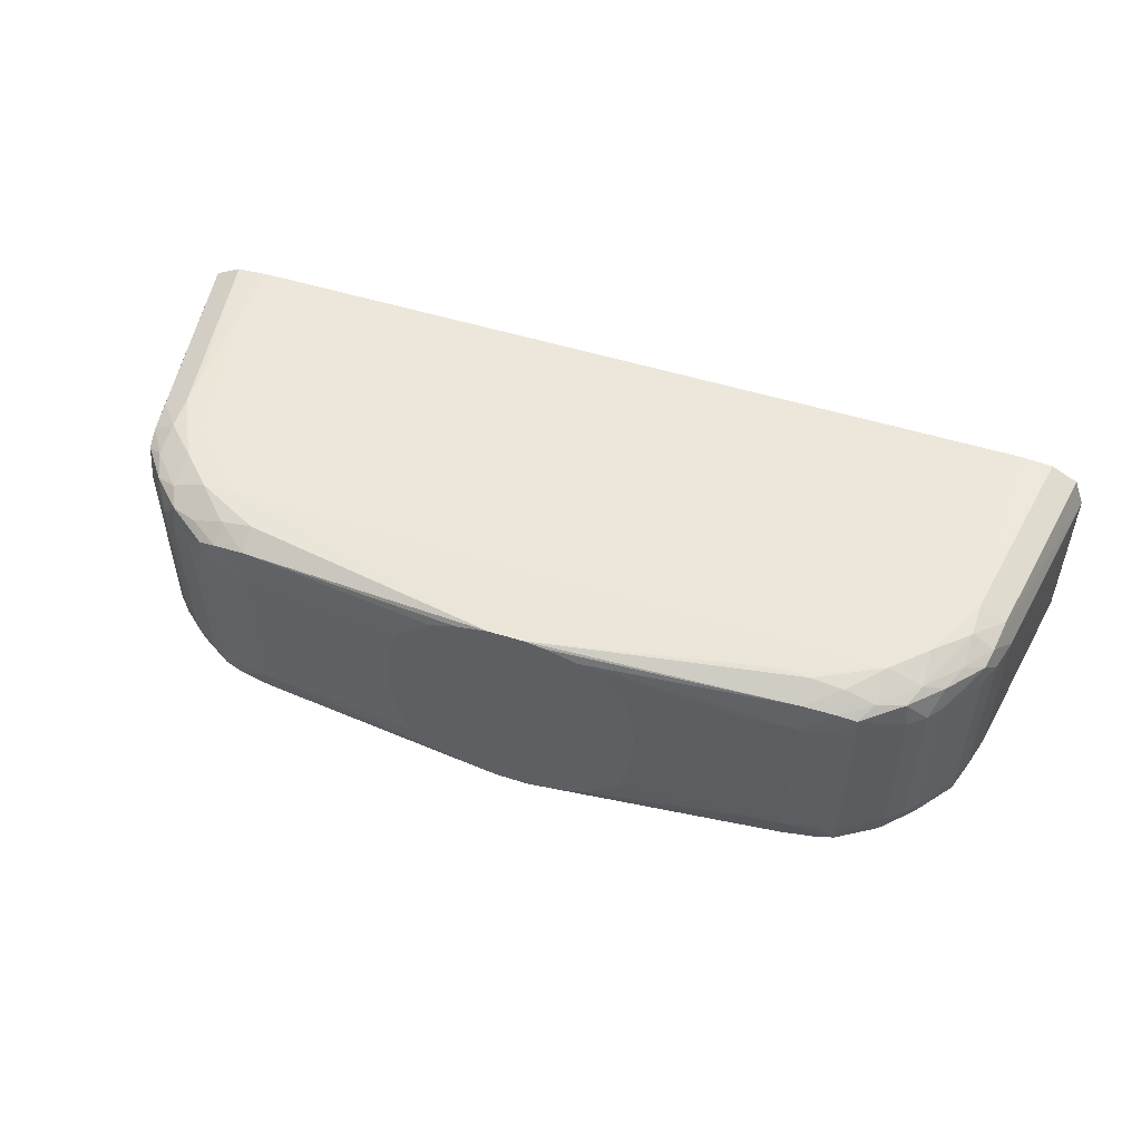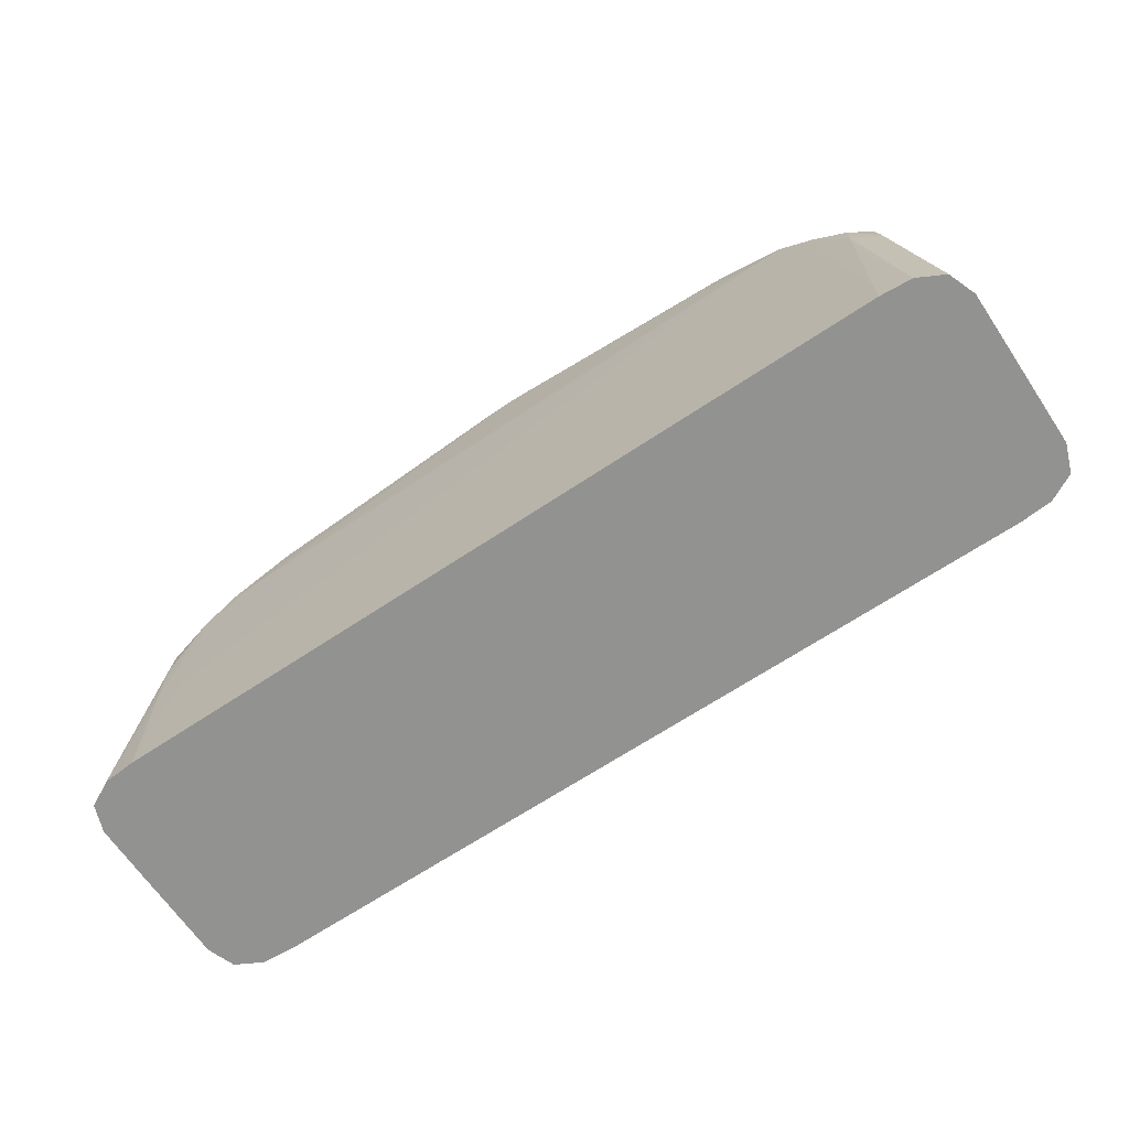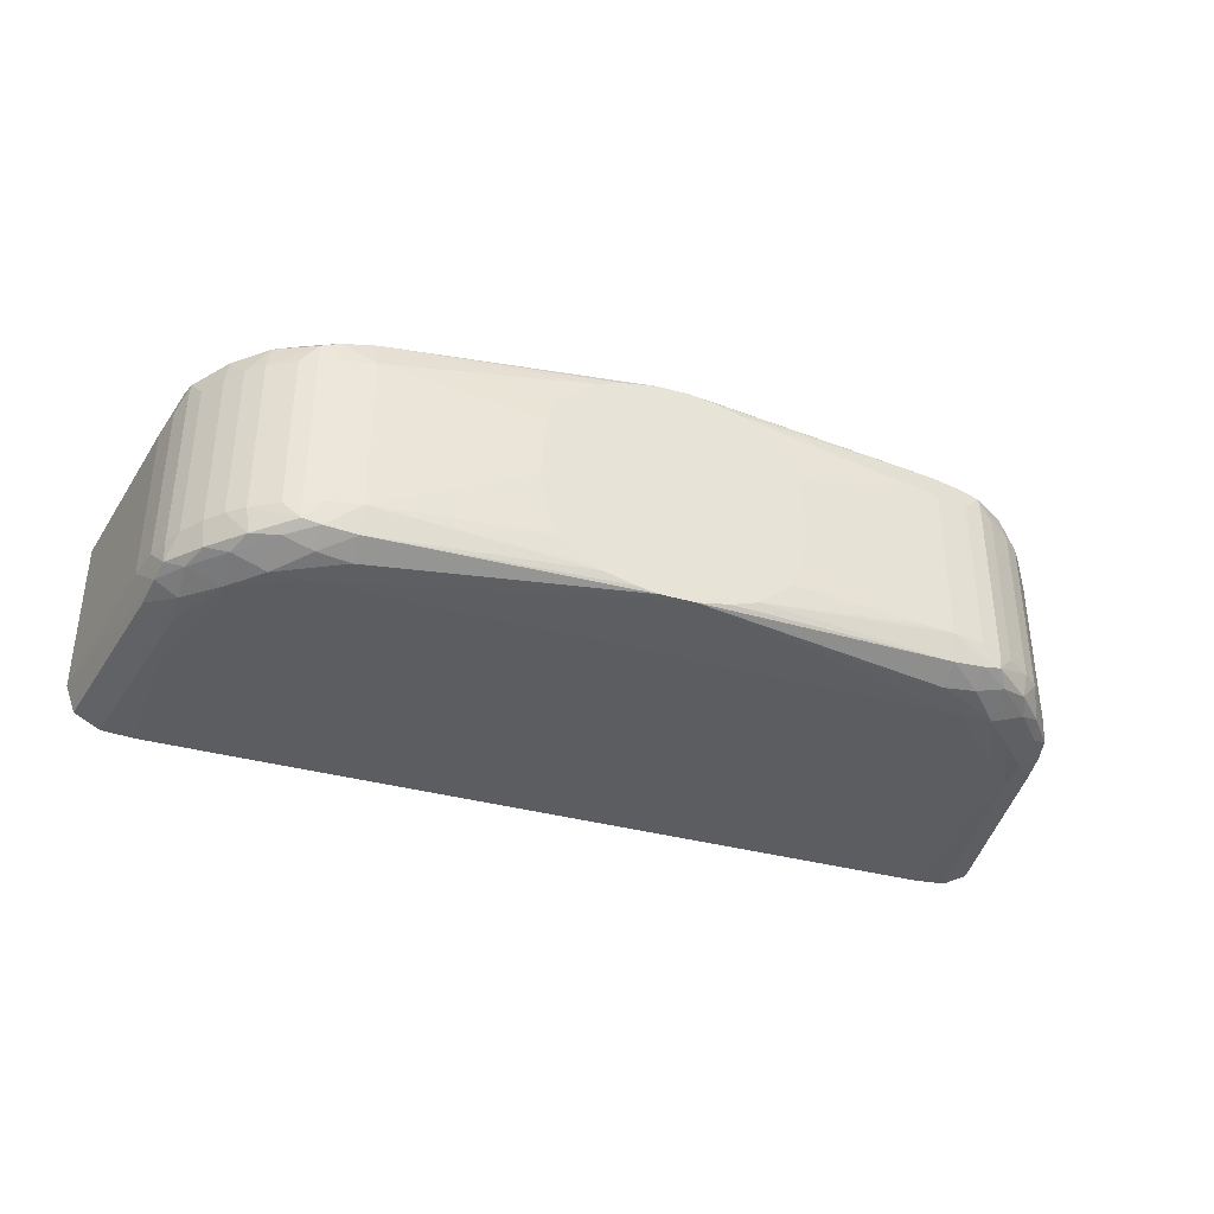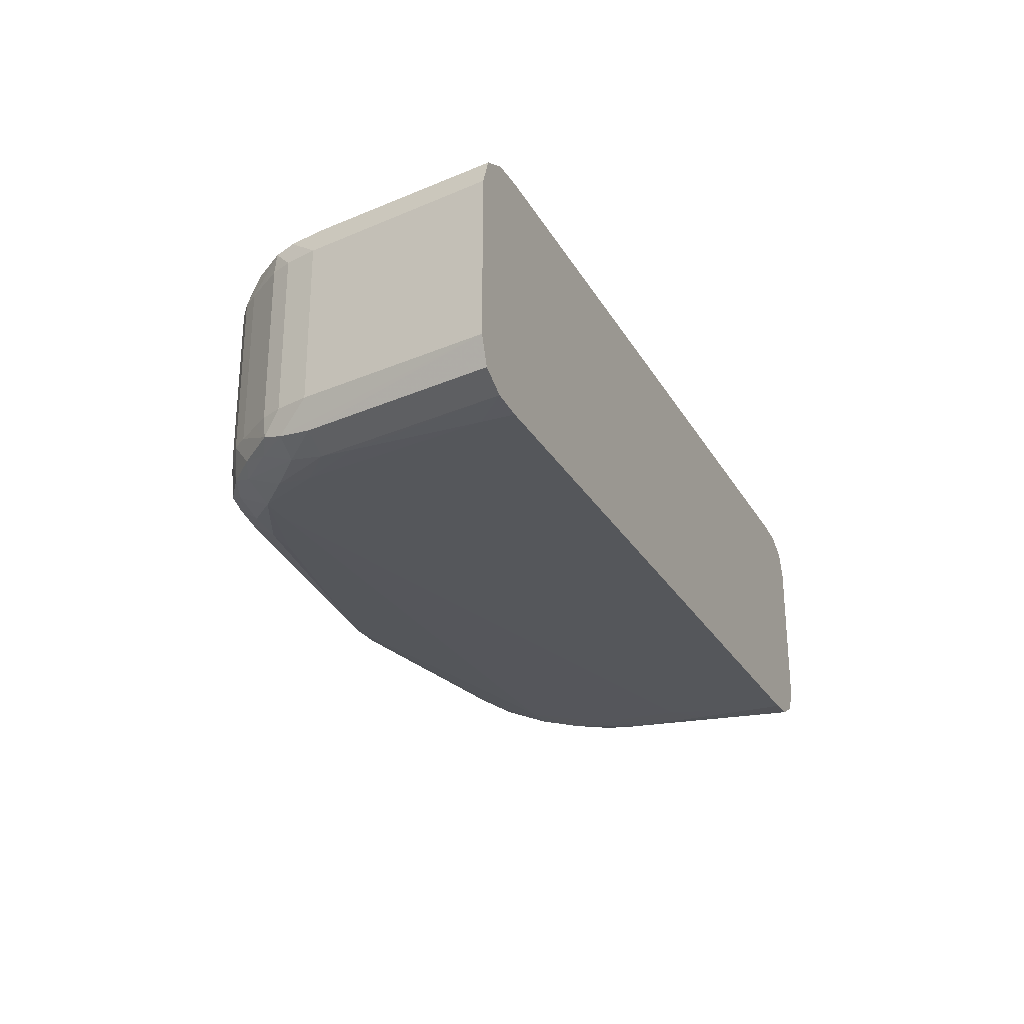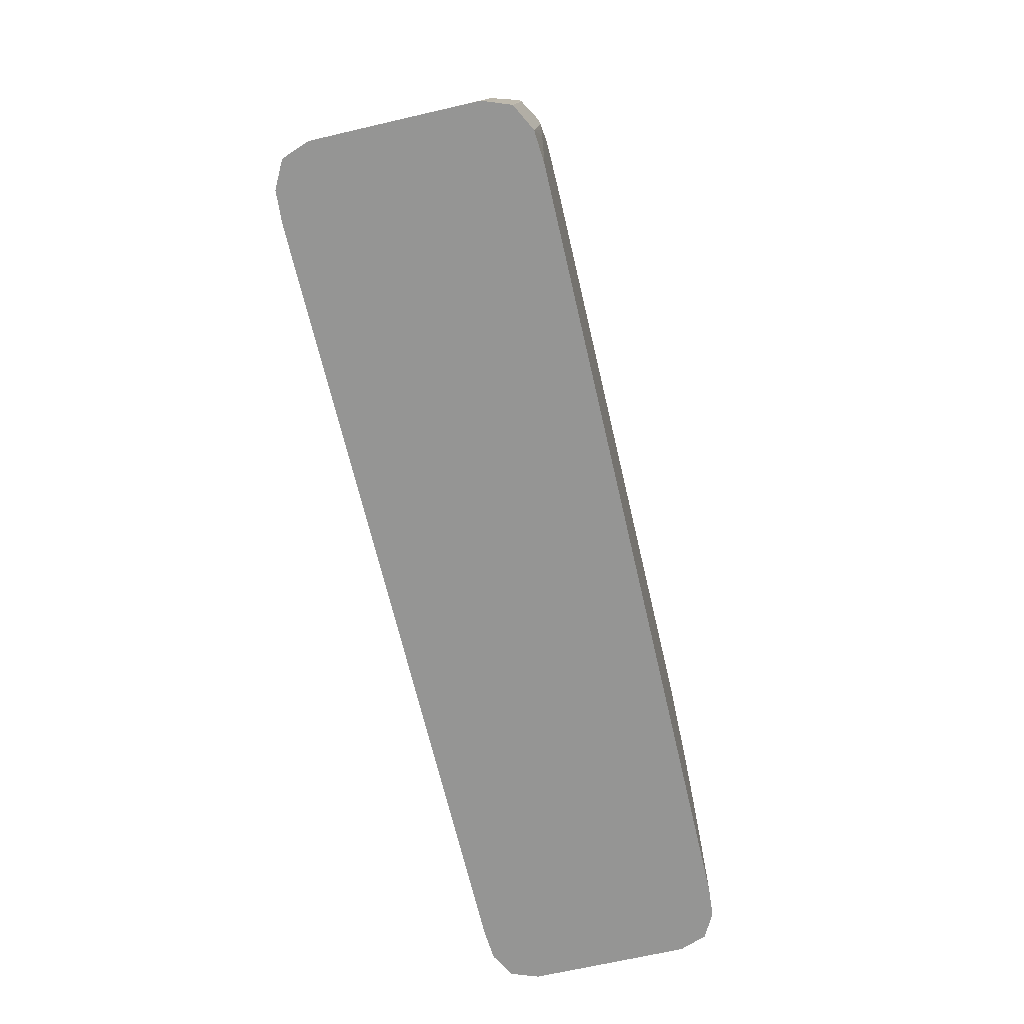
<metadata>
{"format":"obj","ext":"obj","renderer":"f3d","projection":"perspective","resolution":1024,"background":"white","views":[{"elev":51.4,"azim":18.8,"up":"+Y"},{"elev":-66.2,"azim":33.9,"up":"+Z"},{"elev":-36.8,"azim":-19.4,"up":"+Y"},{"elev":-26.4,"azim":114.1,"up":"+Y"},{"elev":-67.4,"azim":-76.9,"up":"+Z"}]}
</metadata>
<code>
v -0.02215 -0.0007673 0.05417
v -0.02215 0.002257 0.05417
v -0.02215 -0.002281 0.05417
v -0.02215 -0.002269 0.05418
v -0.02062 -0.003783 0.06325
v -0.02215 0.00377 0.05417
v -0.02062 0.003783 0.06325
v -0.02214 -0.003788 0.05417
v -0.02214 -0.003783 0.05418
v -0.01996 -0.005014 0.06477
v -0.01978 -0.004776 0.06573
v -0.02025 -0.003783 0.06477
v -0.02214 0.003783 0.05418
v -0.02167 0.005063 0.05417
v -0.02025 0.003783 0.06477
v -0.01978 0.004776 0.06573
v -0.01996 0.005014 0.06477
v -0.02166 -0.005073 0.05417
v -0.02166 -0.005072 0.05418
v -0.02014 -0.005149 0.06325
v -0.01891 -0.005659 0.06477
v -0.01896 -0.00518 0.06625
v -0.01849 -0.004941 0.06742
v -0.01865 -0.003783 0.06761
v -0.01941 -0.003783 0.06658
v -0.01985 -0.003783 0.06583
v -0.02166 0.005072 0.05418
v -0.02043 0.005719 0.05417
v -0.02014 0.005149 0.06325
v -0.01985 0.003783 0.06583
v -0.01941 0.003783 0.06658
v -0.01865 0.003783 0.06761
v -0.01849 0.004941 0.06742
v -0.01896 0.00518 0.06625
v -0.01891 0.00566 0.06477
v -0.02043 -0.005719 0.05417
v -0.01891 -0.00579 0.06325
v -0.0174 -0.005807 0.06628
v -0.01747 -0.005267 0.06787
v -0.01795 -0.003783 0.06837
v -0.01701 -0.00492 0.06885
v -0.01891 0.005796 0.06325
v -0.01891 0.005817 0.06174
v -0.01891 0.005824 0.06023
v -0.01891 0.005828 0.05871
v -0.01891 0.00583 0.0572
v -0.01891 0.005831 0.05569
v -0.01891 0.005831 0.05417
v -0.01795 0.003783 0.06837
v -0.01701 0.00492 0.06885
v -0.01747 0.005267 0.06787
v -0.0174 0.005809 0.06628
v -0.01891 -0.005831 0.05417
v -0.01891 -0.005831 0.05569
v -0.01891 -0.00583 0.0572
v -0.01891 -0.005828 0.05871
v -0.01891 -0.005824 0.06023
v -0.01891 -0.005813 0.06174
v -0.01589 -0.00579 0.06779
v -0.0174 -0.005817 0.06477
v -0.01437 -0.005808 0.06779
v -0.01577 -0.005062 0.06934
v -0.01719 -0.003783 0.069
v -0.01519 -0.004598 0.07008
v -0.0174 0.005831 0.06477
v 0.01891 0.005831 0.05417
v -0.01719 0.003783 0.069
v -0.01577 0.005062 0.06934
v -0.01519 0.004598 0.07008
v -0.01589 0.005795 0.06779
v -0.01437 0.005831 0.06779
v 0.01891 -0.005831 0.05417
v -0.0174 -0.005831 0.06023
v -0.01286 -0.005699 0.06931
v -0.01437 -0.005487 0.06931
v 0.01437 -0.005824 0.06779
v 0.0007546 -0.005643 0.07134
v -0.01437 -0.004847 0.07023
v -0.01597 -0.003783 0.06976
v -0.01437 -0.003783 0.0704
v -0.01522 -0.003783 0.0701
v 0.01891 0.005831 0.05569
v 0.02043 0.005719 0.05417
v -0.01597 0.003783 0.06976
v -0.01437 0.004847 0.07023
v -0.01437 0.005493 0.06931
v -0.01437 0.003783 0.0704
v -0.01522 0.003783 0.0701
v -0.01286 0.005725 0.06931
v -0.0007546 0.005658 0.07134
v 0.0002299 0.005662 0.07134
v 0.0007546 0.005663 0.07134
v 0.01134 0.005767 0.06931
v 0.01437 0.005831 0.06779
v 0.02043 -0.005719 0.05417
v 0.01891 -0.005831 0.05569
v -0.01286 -0.005831 0.06023
v -0.01286 -0.005073 0.07038
v -0.0007546 -0.005618 0.07134
v 0.009831 -0.005831 0.0572
v 0.0174 -0.005824 0.06477
v 0.01589 -0.005796 0.06779
v 0.01134 -0.005744 0.06931
v -0.0007546 -0.005831 0.05871
v 0.01286 -0.005711 0.06931
v 0.01286 -0.005073 0.07038
v 0.002268 -0.00537 0.07134
v -0.01286 -0.003783 0.0707
v 0.01891 0.00583 0.0572
v 0.0174 0.005831 0.06477
v 0.02166 0.005073 0.05417
v 0.01891 0.005828 0.05871
v 0.01891 0.005824 0.06023
v 0.01891 0.005817 0.06174
v 0.01891 0.005796 0.06325
v -0.01286 0.003783 0.0707
v -0.01286 0.005081 0.07038
v -0.002268 0.005372 0.07134
v 0.001743 0.005514 0.07134
v 0.01286 0.005073 0.07038
v 0.01286 0.005719 0.06931
v 0.01589 0.005796 0.06779
v 0.02166 -0.005073 0.05417
v 0.02014 -0.005149 0.06325
v 0.01891 -0.00579 0.06325
v 0.01891 -0.005804 0.06174
v -0.001743 -0.005443 0.07134
v -0.003218 -0.00504 0.07134
v 0.0174 -0.005782 0.06628
v 0.01747 -0.005245 0.06786
v 0.0158 -0.005112 0.06932
v 0.01437 -0.005533 0.06931
v 0.01437 -0.004887 0.07023
v 0.01286 -0.003783 0.07069
v 0.003565 -0.004938 0.07134
v -0.003539 -0.004867 0.07134
v -0.005018 -0.003785 0.07134
v -0.005152 -0.003655 0.07134
v -0.005234 -0.003484 0.07134
v -0.005633 -0.002269 0.07134
v -0.005659 -0.002167 0.07134
v -0.005876 -0.0008164 0.07134
v -0.005885 -0.0007559 0.07134
v 0.0174 0.005782 0.06628
v 0.02166 0.005072 0.05418
v 0.02215 0.003783 0.05417
v 0.02014 0.005149 0.06325
v 0.01891 0.005637 0.06477
v -0.005855 0.0007559 0.07134
v -0.005612 0.002269 0.07134
v -0.005143 0.003646 0.07134
v -0.003565 0.004935 0.07134
v 0.003222 0.005094 0.07134
v 0.01286 0.003783 0.07069
v 0.01437 0.004887 0.07023
v 0.01437 0.005533 0.06931
v 0.0158 0.005112 0.06932
v 0.01747 0.005245 0.06786
v 0.02215 -0.003783 0.05417
v 0.02166 -0.005072 0.05418
v 0.01995 -0.004991 0.06477
v 0.01891 -0.005637 0.06477
v 0.01702 -0.004922 0.06883
v 0.01891 -0.005139 0.06622
v 0.01841 -0.004903 0.0674
v 0.01524 -0.00468 0.07012
v 0.005885 0.0007559 0.07134
v 0.005855 -0.0007559 0.07134
v 0.01134 -0.003783 0.07083
v 0.01437 -0.003783 0.0704
v 0.005152 -0.003654 0.07134
v 0.02215 0.002269 0.05417
v 0.01995 0.004991 0.06477
v 0.02062 0.003783 0.06325
v 0.01891 0.005139 0.06622
v 0.003539 0.004922 0.07134
v 0.01437 0.003783 0.0704
v 0.01524 0.00468 0.07012
v 0.01134 0.003783 0.07083
v 0.01702 0.004922 0.06883
v 0.01841 0.004903 0.0674
v 0.02215 -0.002269 0.05417
v 0.02062 -0.003783 0.06325
v 0.02023 -0.003783 0.06477
v 0.01977 -0.004745 0.06567
v 0.01796 -0.003783 0.06834
v 0.01721 -0.003783 0.06896
v 0.01605 -0.003783 0.06972
v 0.01529 -0.003783 0.07015
v 0.005876 0.0008198 0.07134
v 0.005616 -0.002269 0.07134
v 0.02023 0.003783 0.06477
v 0.01977 0.004745 0.06567
v 0.005035 0.003784 0.07134
v 0.01529 0.003783 0.07015
v 0.01605 0.003783 0.06972
v 0.01721 0.003783 0.06896
v 0.005161 0.003662 0.07134
v 0.005239 0.003501 0.07134
v 0.005642 0.002269 0.07134
v 0.005664 0.002175 0.07134
v 0.01796 0.003783 0.06834
v 0.01982 -0.003783 0.06575
v 0.01929 -0.003783 0.0665
v 0.01854 -0.003783 0.06758
v 0.01982 0.003783 0.06575
v 0.01854 0.003783 0.06758
v 0.01929 0.003783 0.0665
f 1 2 6
f 1 6 14
f 1 14 28
f 1 28 48
f 1 48 66
f 1 66 83
f 1 83 111
f 1 111 146
f 1 146 172
f 1 172 182
f 1 182 159
f 1 159 123
f 1 123 95
f 1 95 72
f 1 72 53
f 1 53 36
f 1 36 18
f 1 18 8
f 1 8 3
f 1 3 9
f 1 9 4
f 1 4 5
f 1 5 7
f 1 7 2
f 2 7 6
f 3 8 9
f 4 9 5
f 5 9 8
f 5 8 10
f 5 10 11
f 5 11 12
f 5 12 15
f 5 15 7
f 6 13 14
f 6 7 13
f 7 15 16
f 7 16 17
f 7 17 13
f 8 18 19
f 8 19 10
f 10 20 21
f 10 21 22
f 10 22 11
f 10 19 20
f 11 22 23
f 11 23 24
f 11 24 25
f 11 25 26
f 11 26 12
f 12 26 30
f 12 30 15
f 13 17 14
f 14 27 28
f 14 17 29
f 14 29 27
f 15 30 16
f 16 30 31
f 16 31 32
f 16 32 33
f 16 33 34
f 16 34 17
f 17 34 35
f 17 35 29
f 18 36 20
f 18 20 19
f 20 37 21
f 20 36 37
f 21 37 38
f 21 38 22
f 22 38 39
f 22 39 23
f 23 40 24
f 23 39 41
f 23 41 40
f 24 40 49
f 24 49 32
f 24 32 31
f 24 31 25
f 25 31 30
f 25 30 26
f 27 29 42
f 27 42 28
f 28 42 43
f 28 43 44
f 28 44 45
f 28 45 46
f 28 46 47
f 28 47 48
f 29 35 42
f 32 49 33
f 33 49 50
f 33 50 51
f 33 51 34
f 34 51 52
f 34 52 35
f 35 52 42
f 36 53 54
f 36 54 55
f 36 55 56
f 36 56 57
f 36 57 58
f 36 58 37
f 37 58 38
f 38 59 39
f 38 58 57
f 38 57 60
f 38 60 61
f 38 61 59
f 39 59 62
f 39 62 41
f 40 41 63
f 40 63 67
f 40 67 49
f 41 62 64
f 41 64 63
f 42 52 43
f 43 52 65
f 43 65 44
f 44 65 45
f 45 65 46
f 46 65 47
f 47 65 71
f 47 71 94
f 47 94 110
f 47 110 82
f 47 82 66
f 47 66 48
f 49 67 50
f 50 68 51
f 50 67 69
f 50 69 68
f 51 68 70
f 51 70 52
f 52 70 71
f 52 71 65
f 53 72 96
f 53 96 100
f 53 100 104
f 53 104 97
f 53 97 73
f 53 73 54
f 54 73 55
f 55 73 56
f 56 73 57
f 57 73 60
f 59 61 74
f 59 74 75
f 59 75 62
f 60 73 76
f 60 76 61
f 61 76 77
f 61 77 74
f 62 75 78
f 62 78 64
f 63 64 79
f 63 79 84
f 63 84 67
f 64 78 80
f 64 80 81
f 64 81 79
f 66 82 83
f 67 84 69
f 68 69 85
f 68 85 86
f 68 86 70
f 69 87 85
f 69 84 88
f 69 88 87
f 70 86 89
f 70 89 71
f 71 89 90
f 71 90 91
f 71 91 92
f 71 92 93
f 71 93 94
f 72 95 96
f 73 97 76
f 74 98 75
f 74 77 99
f 74 99 98
f 75 98 78
f 76 100 96
f 76 96 101
f 76 101 102
f 76 102 103
f 76 103 77
f 76 97 104
f 76 104 100
f 77 103 105
f 77 105 106
f 77 106 107
f 77 107 135
f 77 135 171
f 77 171 191
f 77 191 168
f 77 168 167
f 77 167 190
f 77 190 201
f 77 201 200
f 77 200 199
f 77 199 198
f 77 198 194
f 77 194 176
f 77 176 153
f 77 153 119
f 77 119 92
f 77 92 91
f 77 91 90
f 77 90 118
f 77 118 152
f 77 152 151
f 77 151 150
f 77 150 149
f 77 149 143
f 77 143 142
f 77 142 141
f 77 141 140
f 77 140 139
f 77 139 138
f 77 138 137
f 77 137 136
f 77 136 128
f 77 128 127
f 77 127 99
f 78 98 108
f 78 108 80
f 79 81 88
f 79 88 84
f 80 108 116
f 80 116 87
f 80 87 88
f 80 88 81
f 82 109 83
f 82 110 109
f 83 109 112
f 83 112 113
f 83 113 114
f 83 114 115
f 83 115 111
f 85 87 116
f 85 116 117
f 85 117 86
f 86 117 89
f 89 117 90
f 90 117 118
f 92 119 120
f 92 120 121
f 92 121 93
f 93 121 122
f 93 122 94
f 94 122 110
f 95 123 124
f 95 124 125
f 95 125 126
f 95 126 96
f 96 126 101
f 98 99 127
f 98 127 128
f 98 128 108
f 101 129 102
f 101 126 125
f 101 125 129
f 102 129 130
f 102 130 131
f 102 131 132
f 102 132 105
f 102 105 103
f 105 132 106
f 106 132 133
f 106 133 134
f 106 134 135
f 106 135 107
f 108 128 136
f 108 136 137
f 108 137 138
f 108 138 139
f 108 139 140
f 108 140 141
f 108 141 142
f 108 142 143
f 108 143 116
f 109 110 112
f 110 122 144
f 110 144 115
f 110 115 114
f 110 114 113
f 110 113 112
f 111 145 146
f 111 115 147
f 111 147 145
f 115 148 147
f 115 144 148
f 116 143 149
f 116 149 150
f 116 150 151
f 116 151 152
f 116 152 117
f 117 152 118
f 119 153 120
f 120 154 155
f 120 155 156
f 120 156 121
f 120 153 154
f 121 156 122
f 122 156 157
f 122 157 158
f 122 158 144
f 123 159 160
f 123 160 124
f 124 161 162
f 124 162 125
f 124 160 159
f 124 159 161
f 125 162 129
f 129 162 130
f 130 163 131
f 130 162 164
f 130 164 165
f 130 165 163
f 131 166 133
f 131 133 132
f 131 163 166
f 133 166 134
f 134 167 168
f 134 168 169
f 134 169 135
f 134 166 170
f 134 170 177
f 134 177 154
f 134 154 167
f 135 169 171
f 144 158 148
f 145 147 146
f 146 147 173
f 146 173 174
f 146 174 172
f 147 148 173
f 148 158 175
f 148 175 173
f 153 176 154
f 154 177 178
f 154 178 155
f 154 176 179
f 154 179 167
f 155 178 157
f 155 157 156
f 157 178 180
f 157 180 158
f 158 181 175
f 158 180 181
f 159 182 183
f 159 183 161
f 161 183 184
f 161 184 185
f 161 185 164
f 161 164 162
f 163 165 186
f 163 186 187
f 163 187 166
f 164 185 165
f 165 185 186
f 166 187 188
f 166 188 189
f 166 189 170
f 167 179 190
f 168 191 169
f 169 191 171
f 170 189 195
f 170 195 177
f 172 174 183
f 172 183 182
f 173 192 174
f 173 175 193
f 173 193 192
f 174 192 184
f 174 184 183
f 175 181 193
f 176 194 179
f 177 195 178
f 178 195 196
f 178 196 197
f 178 197 180
f 179 194 198
f 179 198 199
f 179 199 200
f 179 200 201
f 179 201 190
f 180 197 202
f 180 202 181
f 181 202 193
f 184 192 206
f 184 206 203
f 184 203 185
f 185 203 204
f 185 204 205
f 185 205 186
f 186 205 207
f 186 207 202
f 186 202 197
f 186 197 187
f 187 197 196
f 187 196 188
f 188 196 195
f 188 195 189
f 192 193 206
f 193 202 207
f 193 207 208
f 193 208 206
f 203 206 208
f 203 208 204
f 204 208 207
f 204 207 205

</code>
